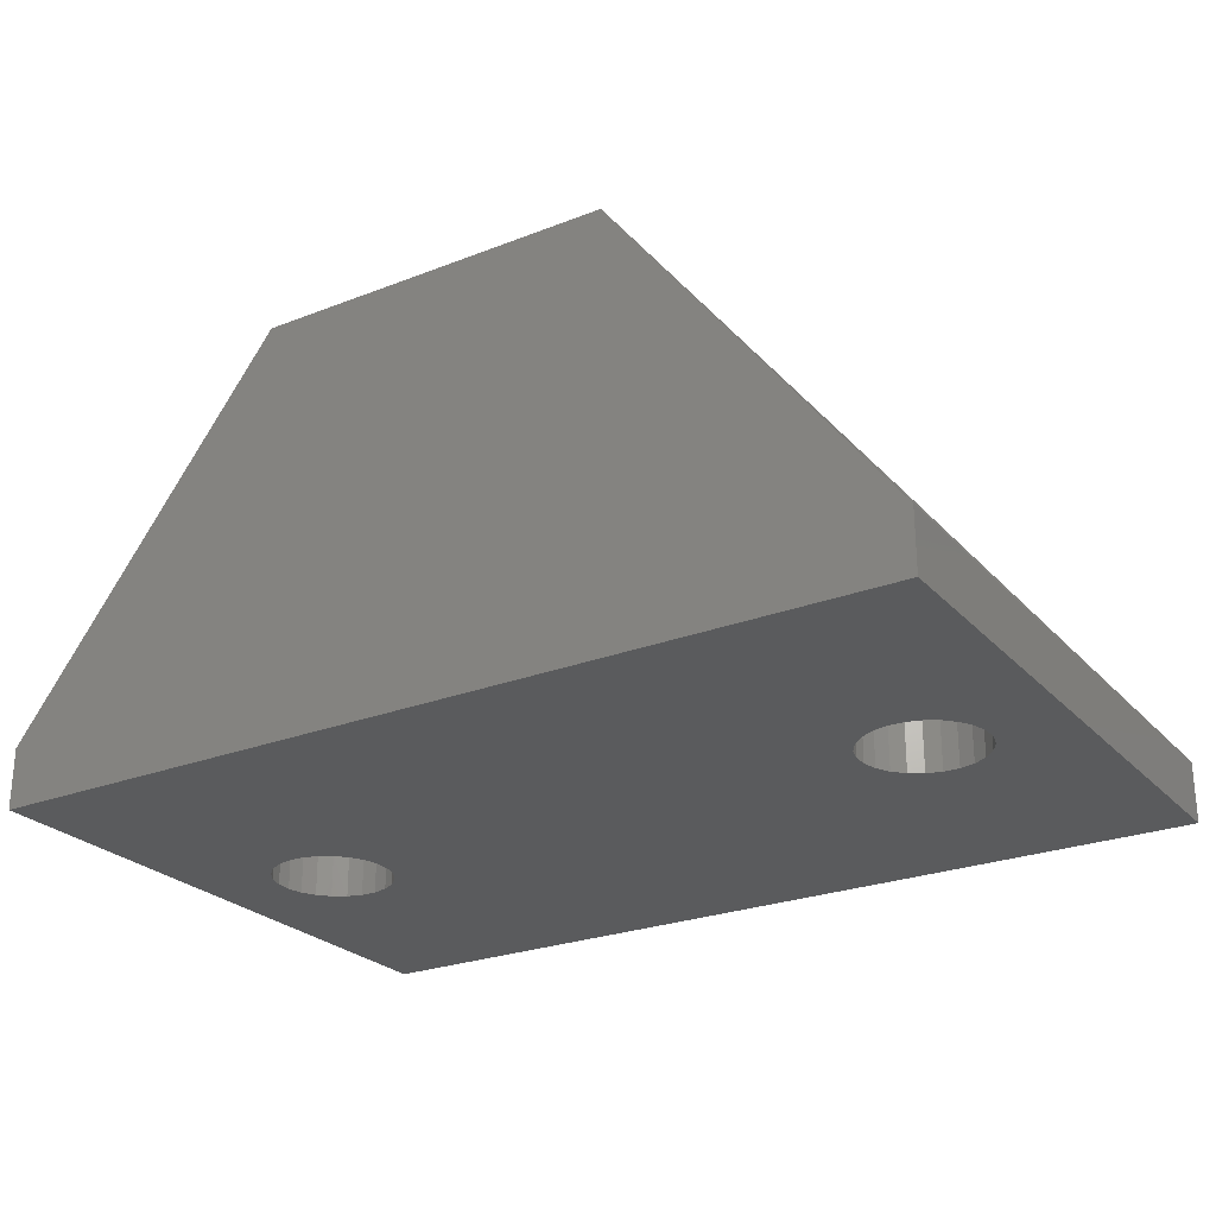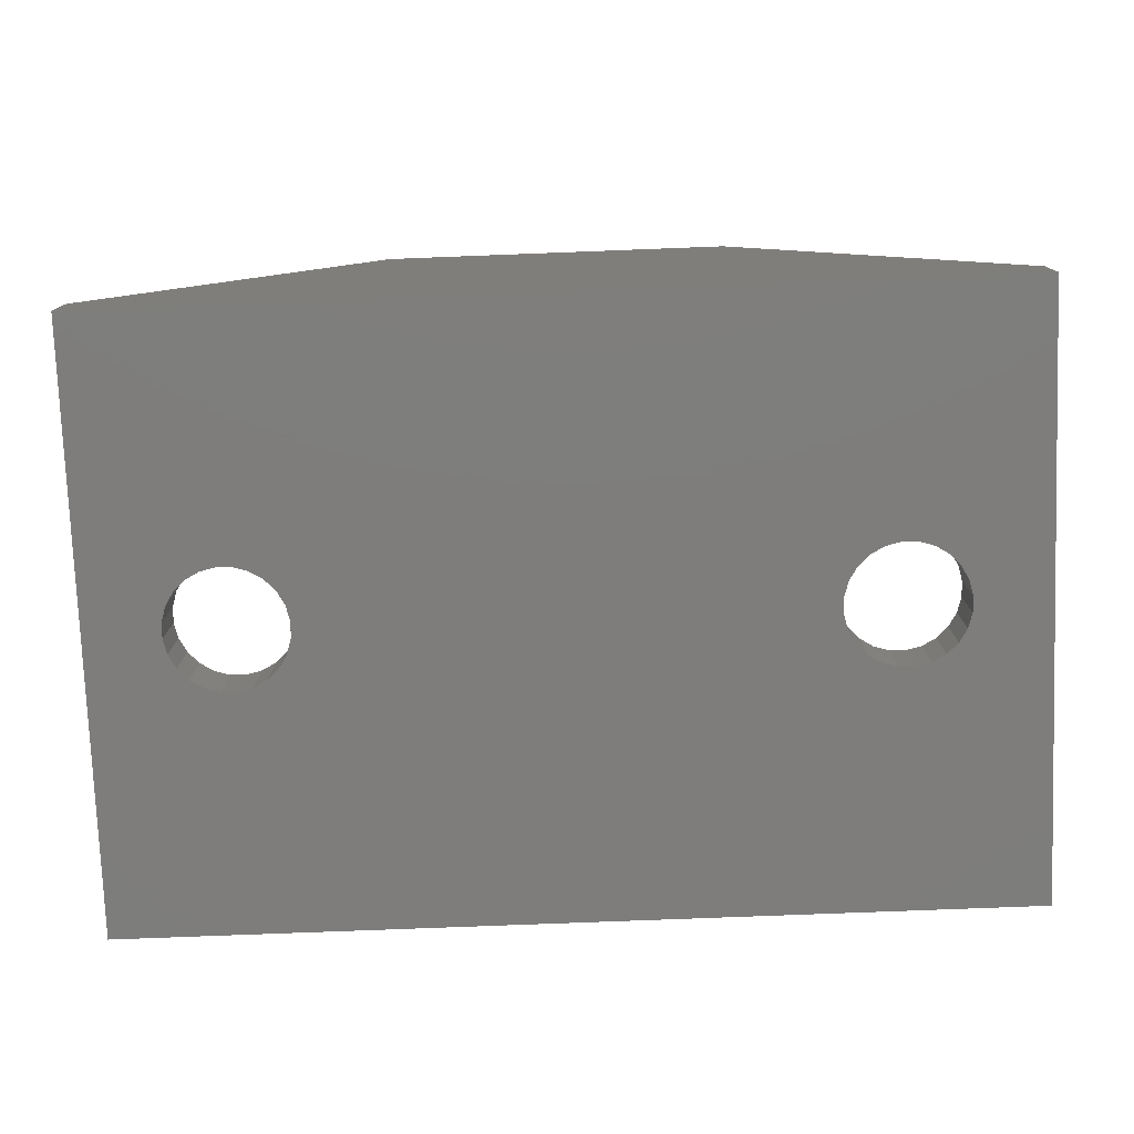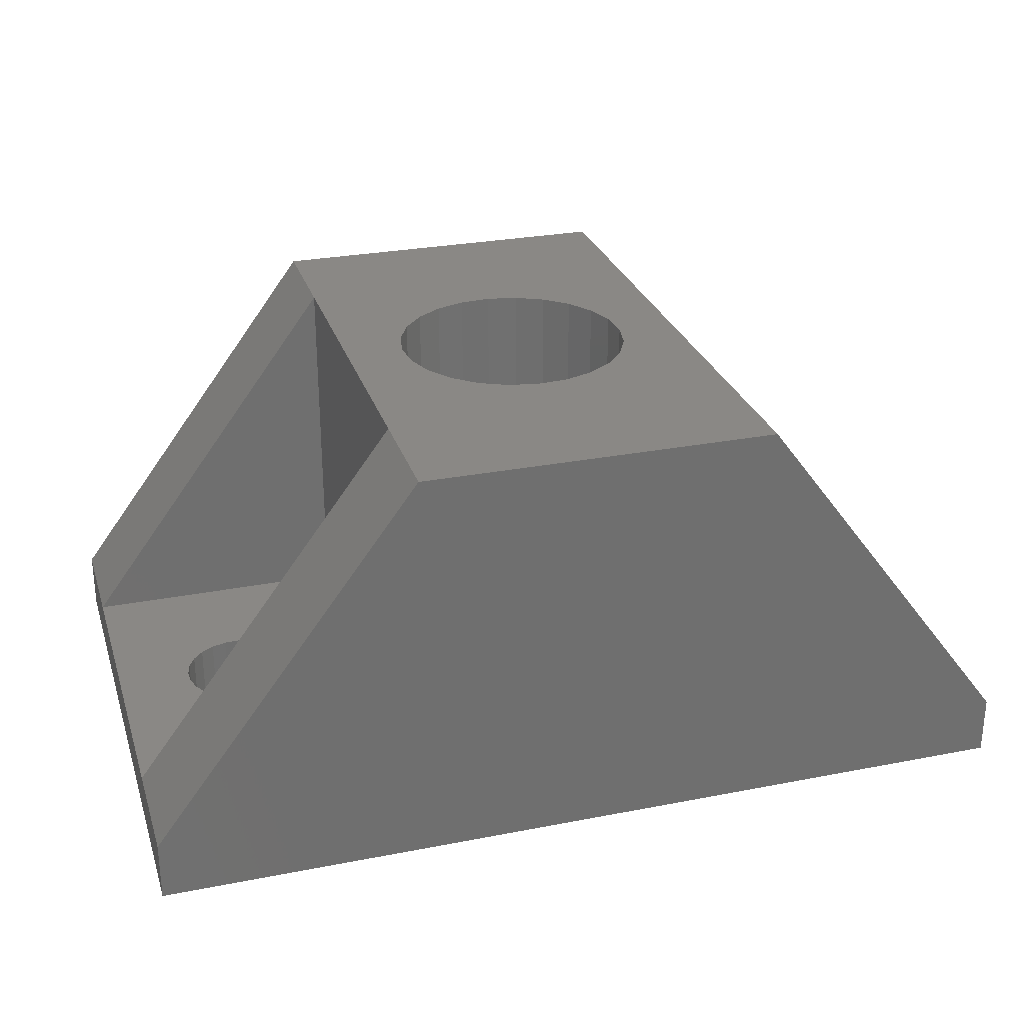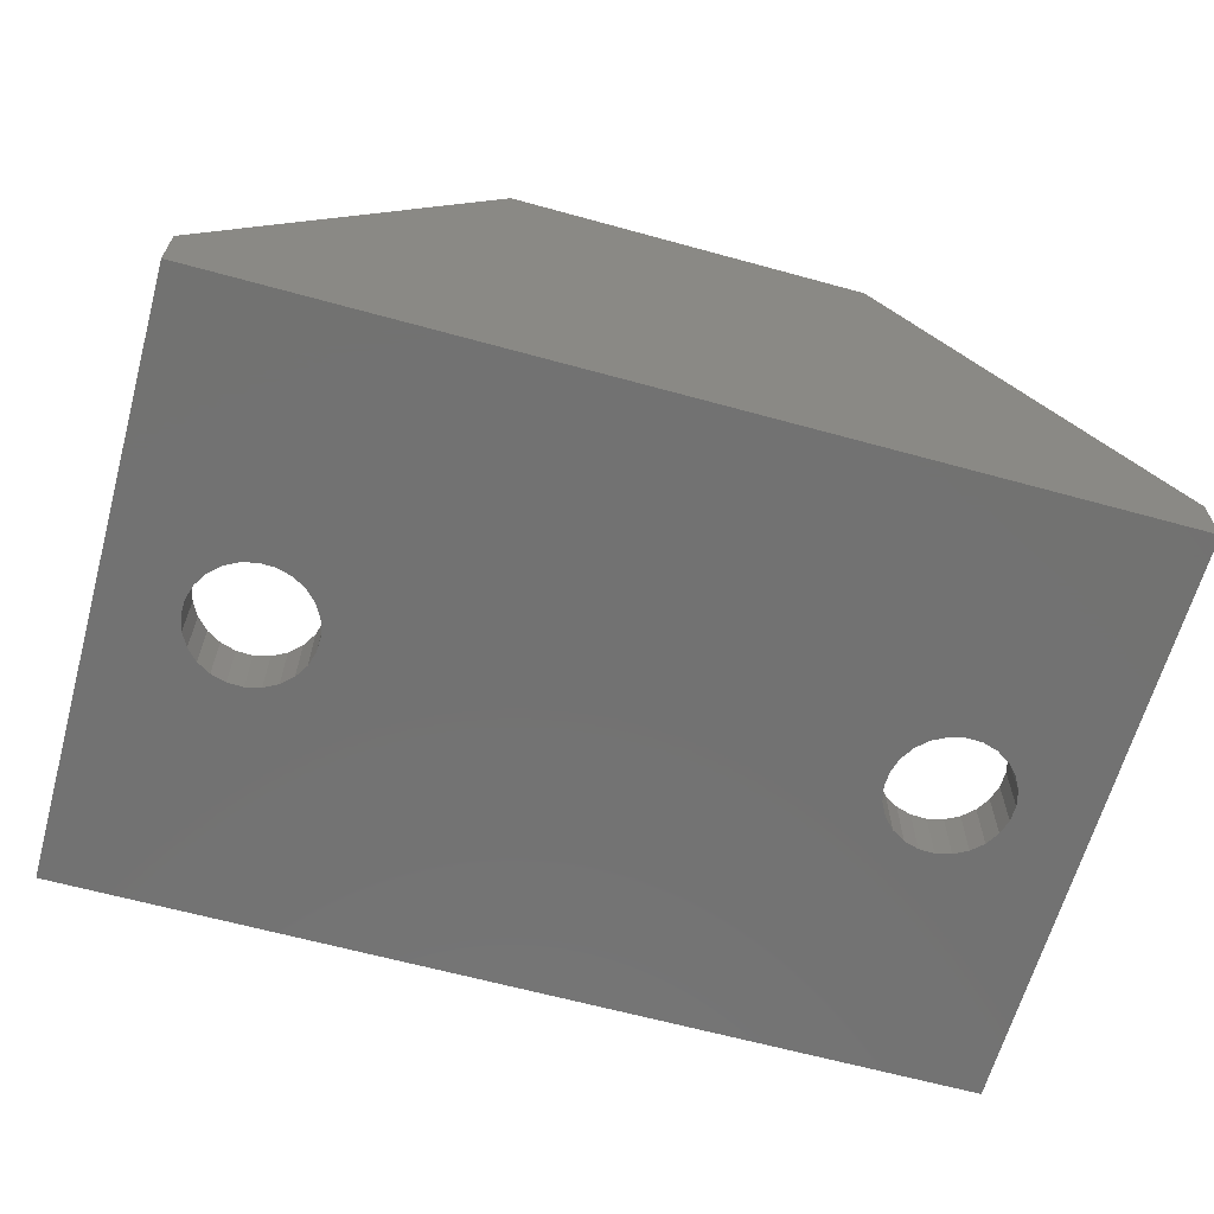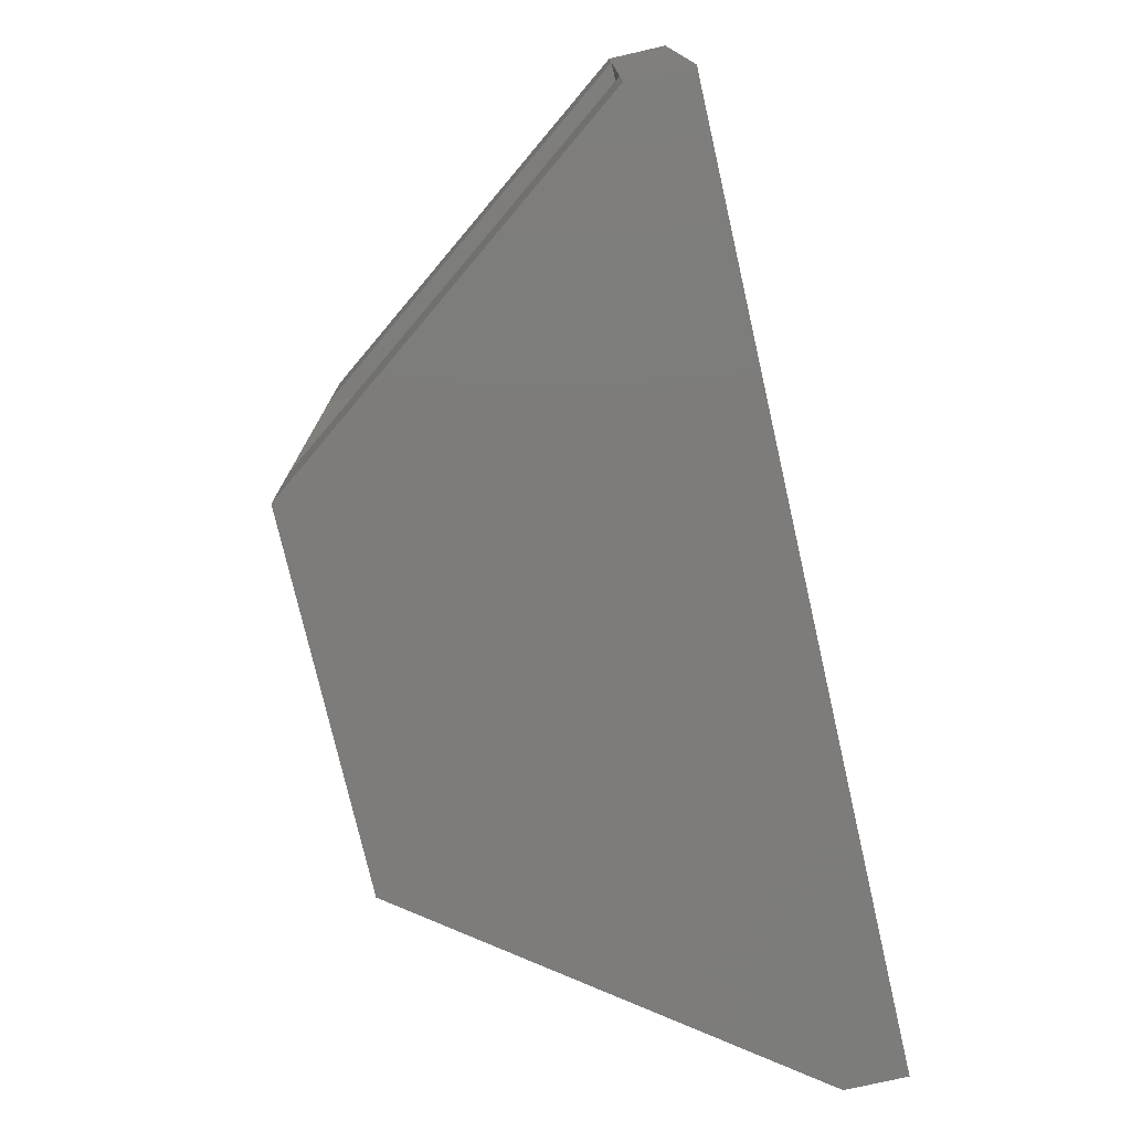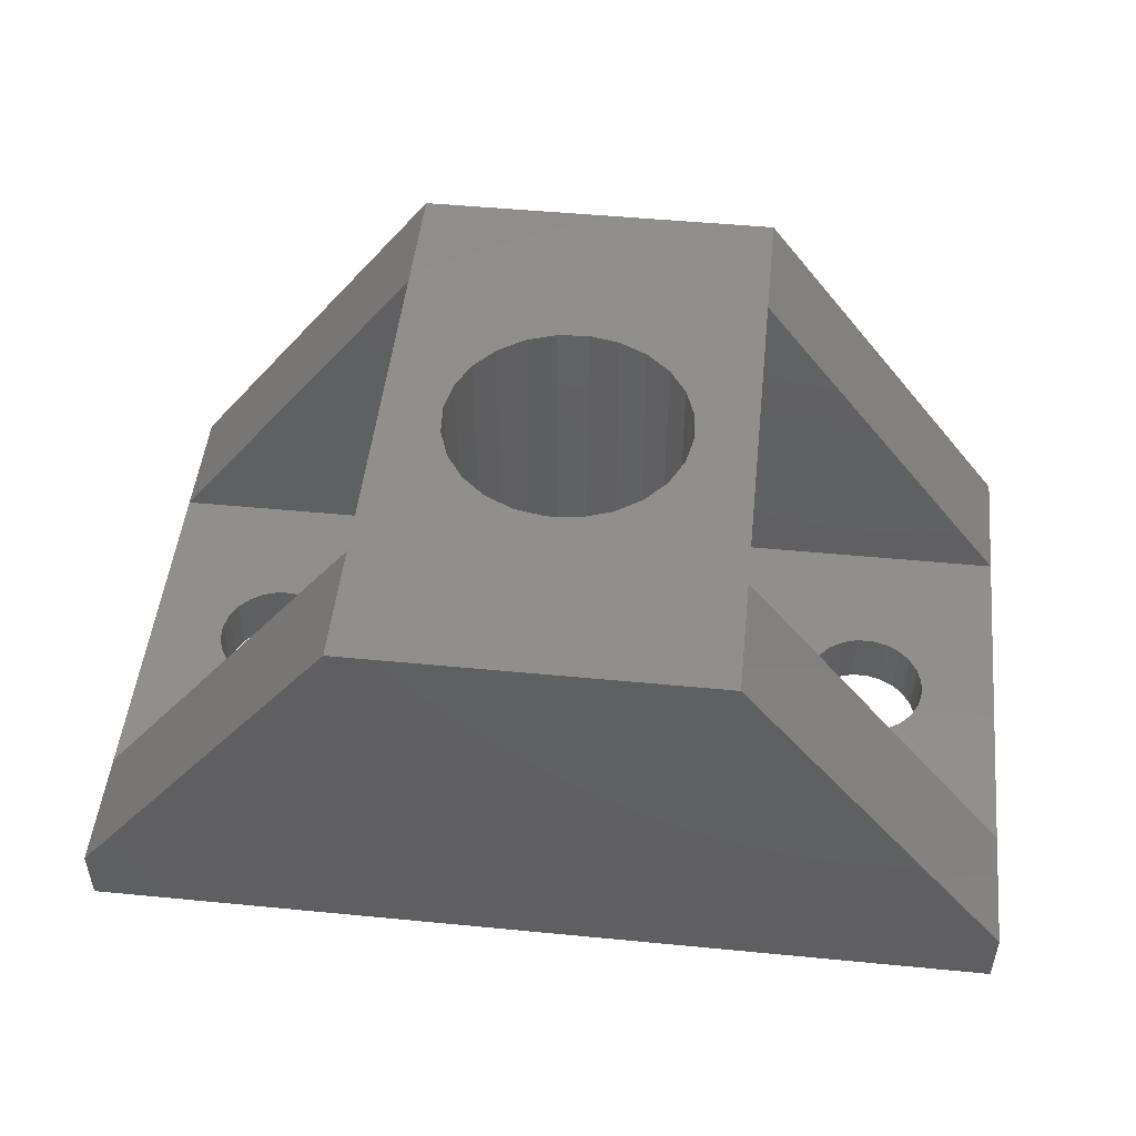
<metadata>
{"format":"stl","ext":"stl","renderer":"f3d","projection":"perspective","resolution":1024,"background":"white","views":[{"elev":-25.5,"azim":31.9,"up":"+Z"},{"elev":-77.2,"azim":2.2,"up":"+Z"},{"elev":27.8,"azim":163.4,"up":"+Z"},{"elev":-64.1,"azim":164.5,"up":"+Z"},{"elev":-75.9,"azim":102.9,"up":"+Y"},{"elev":49.4,"azim":-173.9,"up":"+Z"}]}
</metadata>
<code>
# stl→obj: 206 verts, 394 faces
v 0 20 0
v 2.63 10.71 0
v 0 0 0
v 2.877 11.17 0
v 3.235 11.55 0
v 3.679 11.82 0
v 30 20 0
v 2.51 10.2 0
v 4.179 11.97 0
v 4.701 11.99 0
v 5.209 11.87 0
v 5.316 11.81 0
v 5.669 11.62 0
v 6.049 11.26 0
v 6.324 10.82 0
v 6.474 10.32 0
v 6.49 9.799 0
v 23.88 11.17 0
v 23.63 10.71 0
v 23.51 10.2 0
v 24.24 11.55 0
v 24.68 11.82 0
v 25.18 11.97 0
v 25.7 11.99 0
v 26.21 11.87 0
v 26.32 11.81 0
v 26.67 11.62 0
v 27.05 11.26 0
v 27.32 10.82 0
v 27.47 10.32 0
v 27.49 9.799 0
v 3.791 8.13 0
v 30 0 0
v 3.684 8.187 0
v 3.331 8.377 0
v 2.951 8.735 0
v 2.676 9.179 0
v 2.526 9.679 0
v 4.299 8.01 0
v 4.821 8.026 0
v 5.321 8.176 0
v 5.765 8.451 0
v 6.123 8.831 0
v 6.37 9.291 0
v 23.95 8.735 0
v 23.68 9.179 0
v 23.53 9.679 0
v 24.33 8.377 0
v 24.68 8.187 0
v 24.79 8.13 0
v 25.3 8.01 0
v 25.82 8.026 0
v 26.32 8.176 0
v 26.76 8.451 0
v 27.12 8.831 0
v 27.37 9.291 0
v 30 0 2
v 30 4.012 2
v 30 16 2
v 30 20 2
v 0 0 2
v 20.99 0 14
v 9.012 0 14
v 0 20 2
v 9.012 20 14
v 20.99 20 14
v 11.08 9.216 2
v 11.21 11.28 2
v 11.01 10.26 2
v 11.41 8.227 2
v 11.67 12.22 2
v 11.7 7.8 2
v 12.36 13 2
v 12 7.359 2
v 12.78 6.672 2
v 13.23 13.59 2
v 13.72 6.211 2
v 14.22 13.92 2
v 14.74 6.008 2
v 15.26 13.99 2
v 15.78 6.078 2
v 16.28 13.79 2
v 16.77 6.414 2
v 17.22 13.33 2
v 17.64 6.995 2
v 18 12.64 2
v 18.33 7.781 2
v 18.3 12.2 2
v 18.59 11.77 2
v 18.79 8.718 2
v 18.92 10.78 2
v 18.99 9.743 2
v 18.79 8.718 14
v 18.33 7.781 14
v 17.64 6.995 14
v 16.77 6.414 14
v 15.78 6.078 14
v 14.74 6.008 14
v 13.72 6.211 14
v 12.78 6.672 14
v 12 7.359 14
v 11.7 7.8 14
v 11.41 8.227 14
v 11.08 9.216 14
v 11.01 10.26 14
v 11.21 11.28 14
v 11.67 12.22 14
v 12.36 13 14
v 13.23 13.59 14
v 14.22 13.92 14
v 15.26 13.99 14
v 16.28 13.79 14
v 17.22 13.33 14
v 18 12.64 14
v 18.3 12.2 14
v 18.59 11.77 14
v 18.92 10.78 14
v 18.99 9.743 14
v 9.012 4.012 2
v 9.117 8.823 2
v 9.012 10.39 2
v 9.622 7.341 2
v 10.49 6.039 2
v 11.67 5.008 2
v 13.08 4.316 2
v 14.61 4.012 2
v 10.05 6.7 2
v 5.669 11.62 2
v 5.316 11.81 2
v 5.209 11.87 2
v 4.701 11.99 2
v 4.179 11.97 2
v 3.679 11.82 2
v 3.235 11.55 2
v 2.877 11.17 2
v 2.63 10.71 2
v 2.51 10.2 2
v 2.526 9.679 2
v 2.676 9.179 2
v 2.951 8.735 2
v 3.331 8.377 2
v 3.684 8.187 2
v 3.791 8.13 2
v 4.299 8.01 2
v 4.821 8.026 2
v 5.321 8.176 2
v 5.765 8.451 2
v 6.123 8.831 2
v 6.37 9.291 2
v 6.49 9.799 2
v 6.474 10.32 2
v 6.324 10.82 2
v 6.049 11.26 2
v 25.18 11.97 2
v 24.68 11.82 2
v 24.24 11.55 2
v 23.88 11.17 2
v 23.63 10.71 2
v 23.51 10.2 2
v 23.53 9.679 2
v 23.68 9.179 2
v 23.95 8.735 2
v 24.33 8.377 2
v 24.68 8.187 2
v 24.79 8.13 2
v 25.3 8.01 2
v 25.82 8.026 2
v 26.32 8.176 2
v 26.76 8.451 2
v 27.12 8.831 2
v 27.37 9.291 2
v 27.49 9.799 2
v 27.47 10.32 2
v 27.32 10.82 2
v 27.05 11.26 2
v 26.67 11.62 2
v 26.32 11.81 2
v 26.21 11.87 2
v 25.7 11.99 2
v 20.99 9.614 2
v 20.99 4.012 2
v 20.99 16 2
v 16.18 4.117 2
v 17.66 4.622 2
v 18.96 5.493 2
v 19.99 6.672 2
v 20.68 8.077 2
v 9.316 11.92 2
v 9.012 16 2
v 10.01 13.33 2
v 11.04 14.51 2
v 12.34 15.38 2
v 13.82 15.88 2
v 15.39 15.99 2
v 16.92 15.68 2
v 18.33 14.99 2
v 19.51 13.96 2
v 19.95 13.3 2
v 20.38 12.66 2
v 20.88 11.18 2
v 9.012 16 14
v 0 16 2
v 20.99 16 14
v 20.99 4.012 14
v 9.012 4.012 14
v 0 4.012 2
f 1 2 3
f 2 1 4
f 4 1 5
f 5 1 6
f 6 1 7
f 3 2 8
f 6 7 9
f 9 7 10
f 10 7 11
f 11 7 12
f 12 7 13
f 13 7 14
f 14 7 15
f 15 7 16
f 16 7 17
f 17 7 18
f 17 18 19
f 17 19 20
f 18 7 21
f 21 7 22
f 22 7 23
f 23 7 24
f 24 7 25
f 25 7 26
f 26 7 27
f 27 7 28
f 28 7 29
f 29 7 30
f 30 7 31
f 3 32 33
f 32 3 34
f 34 3 35
f 35 3 36
f 36 3 37
f 37 3 38
f 38 3 8
f 33 32 39
f 33 39 40
f 33 40 41
f 33 41 42
f 33 42 43
f 33 43 44
f 33 44 17
f 33 17 45
f 45 17 46
f 46 17 47
f 47 17 20
f 33 45 48
f 33 48 49
f 33 49 50
f 33 50 51
f 33 51 52
f 33 52 53
f 33 53 54
f 33 54 55
f 33 55 56
f 33 56 31
f 33 31 7
f 7 57 33
f 57 7 58
f 58 7 59
f 59 7 60
f 57 3 33
f 3 57 61
f 61 57 62
f 61 62 63
f 64 7 1
f 7 64 60
f 60 64 65
f 60 65 66
f 67 68 69
f 68 67 70
f 68 70 71
f 71 70 72
f 71 72 73
f 73 72 74
f 73 74 75
f 73 75 76
f 76 75 77
f 76 77 78
f 78 77 79
f 78 79 80
f 80 79 81
f 80 81 82
f 82 81 83
f 82 83 84
f 84 83 85
f 84 85 86
f 86 85 87
f 86 87 88
f 88 87 89
f 89 87 90
f 89 90 91
f 91 90 92
f 93 87 94
f 87 93 90
f 94 85 95
f 85 94 87
f 96 85 83
f 85 96 95
f 97 83 81
f 83 97 96
f 98 81 79
f 81 98 97
f 99 79 77
f 79 99 98
f 100 77 75
f 77 100 99
f 101 75 74
f 75 101 100
f 72 101 74
f 101 72 102
f 70 102 72
f 102 70 103
f 67 103 70
f 103 67 104
f 69 104 67
f 104 69 105
f 68 105 69
f 105 68 106
f 71 106 68
f 106 71 107
f 73 107 71
f 107 73 108
f 109 73 76
f 73 109 108
f 110 76 78
f 76 110 109
f 111 78 80
f 78 111 110
f 112 80 82
f 80 112 111
f 113 82 84
f 82 113 112
f 114 84 86
f 84 114 113
f 114 88 115
f 88 114 86
f 115 89 116
f 89 115 88
f 116 91 117
f 91 116 89
f 117 92 118
f 92 117 91
f 118 90 93
f 90 118 92
f 119 120 121
f 120 119 122
f 122 119 123
f 123 119 124
f 124 119 125
f 125 119 126
f 122 123 127
f 128 12 13
f 12 128 129
f 129 11 12
f 11 129 130
f 130 10 11
f 10 130 131
f 131 9 10
f 9 131 132
f 132 6 9
f 6 132 133
f 133 5 6
f 5 133 134
f 5 135 4
f 135 5 134
f 4 136 2
f 136 4 135
f 2 137 8
f 137 2 136
f 8 138 38
f 138 8 137
f 38 139 37
f 139 38 138
f 37 140 36
f 140 37 139
f 140 35 36
f 35 140 141
f 141 34 35
f 34 141 142
f 142 32 34
f 32 142 143
f 143 39 32
f 39 143 144
f 144 40 39
f 40 144 145
f 145 41 40
f 41 145 146
f 146 42 41
f 42 146 147
f 148 42 147
f 42 148 43
f 149 43 148
f 43 149 44
f 150 44 149
f 44 150 17
f 151 17 150
f 17 151 16
f 152 16 151
f 16 152 15
f 153 15 152
f 15 153 14
f 153 13 14
f 13 153 128
f 154 22 23
f 22 154 155
f 155 21 22
f 21 155 156
f 21 157 18
f 157 21 156
f 18 158 19
f 158 18 157
f 19 159 20
f 159 19 158
f 20 160 47
f 160 20 159
f 47 161 46
f 161 47 160
f 46 162 45
f 162 46 161
f 162 48 45
f 48 162 163
f 163 49 48
f 49 163 164
f 164 50 49
f 50 164 165
f 165 51 50
f 51 165 166
f 166 52 51
f 52 166 167
f 167 53 52
f 53 167 168
f 168 54 53
f 54 168 169
f 170 54 169
f 54 170 55
f 171 55 170
f 55 171 56
f 172 56 171
f 56 172 31
f 173 31 172
f 31 173 30
f 174 30 173
f 30 174 29
f 175 29 174
f 29 175 28
f 175 27 28
f 27 175 176
f 176 26 27
f 26 176 177
f 177 25 26
f 25 177 178
f 178 24 25
f 24 178 179
f 179 23 24
f 23 179 154
f 58 180 181
f 180 58 163
f 180 163 162
f 180 162 161
f 180 161 160
f 180 160 159
f 163 58 164
f 164 58 165
f 165 58 166
f 166 58 167
f 167 58 168
f 168 58 169
f 169 58 170
f 170 58 171
f 171 58 172
f 180 59 182
f 59 180 156
f 156 180 157
f 157 180 158
f 158 180 159
f 59 156 155
f 59 155 154
f 59 154 179
f 59 179 178
f 59 178 177
f 59 177 176
f 59 176 175
f 59 175 174
f 59 174 173
f 59 173 172
f 59 172 58
f 181 183 126
f 183 181 184
f 184 181 185
f 185 181 186
f 186 181 187
f 187 181 180
f 188 189 121
f 189 188 190
f 189 190 191
f 189 191 192
f 189 192 193
f 189 193 194
f 195 182 194
f 182 195 196
f 182 196 197
f 182 197 198
f 182 198 199
f 182 199 200
f 182 200 180
f 201 202 189
f 65 202 201
f 202 65 64
f 60 203 59
f 203 60 66
f 203 182 59
f 203 181 204
f 181 203 180
f 180 203 182
f 121 205 119
f 205 121 201
f 201 121 189
f 205 206 119
f 206 139 202
f 139 206 140
f 140 206 141
f 141 206 119
f 202 139 138
f 202 138 137
f 141 119 142
f 142 119 143
f 143 119 144
f 144 119 145
f 145 119 146
f 146 119 147
f 147 119 148
f 148 119 149
f 149 119 150
f 202 134 189
f 134 202 135
f 135 202 136
f 136 202 137
f 189 134 133
f 189 133 132
f 189 132 131
f 189 131 130
f 189 130 129
f 189 129 128
f 189 128 153
f 189 153 152
f 189 152 151
f 189 151 150
f 189 150 121
f 121 150 119
f 206 3 61
f 3 206 1
f 1 206 202
f 1 202 64
f 204 181 58
f 58 62 57
f 62 58 204
f 205 61 63
f 61 205 206
f 62 205 63
f 205 62 100
f 205 100 101
f 205 101 103
f 205 103 104
f 205 104 201
f 201 104 65
f 65 104 105
f 103 101 102
f 100 62 99
f 99 62 98
f 98 62 97
f 97 62 96
f 96 62 95
f 95 62 94
f 94 62 93
f 93 62 118
f 118 62 203
f 203 62 204
f 65 108 66
f 108 65 107
f 107 65 106
f 106 65 105
f 66 108 109
f 66 109 110
f 66 110 111
f 66 111 112
f 66 112 113
f 66 113 114
f 66 114 115
f 66 115 116
f 66 116 117
f 66 117 118
f 66 118 203

</code>
